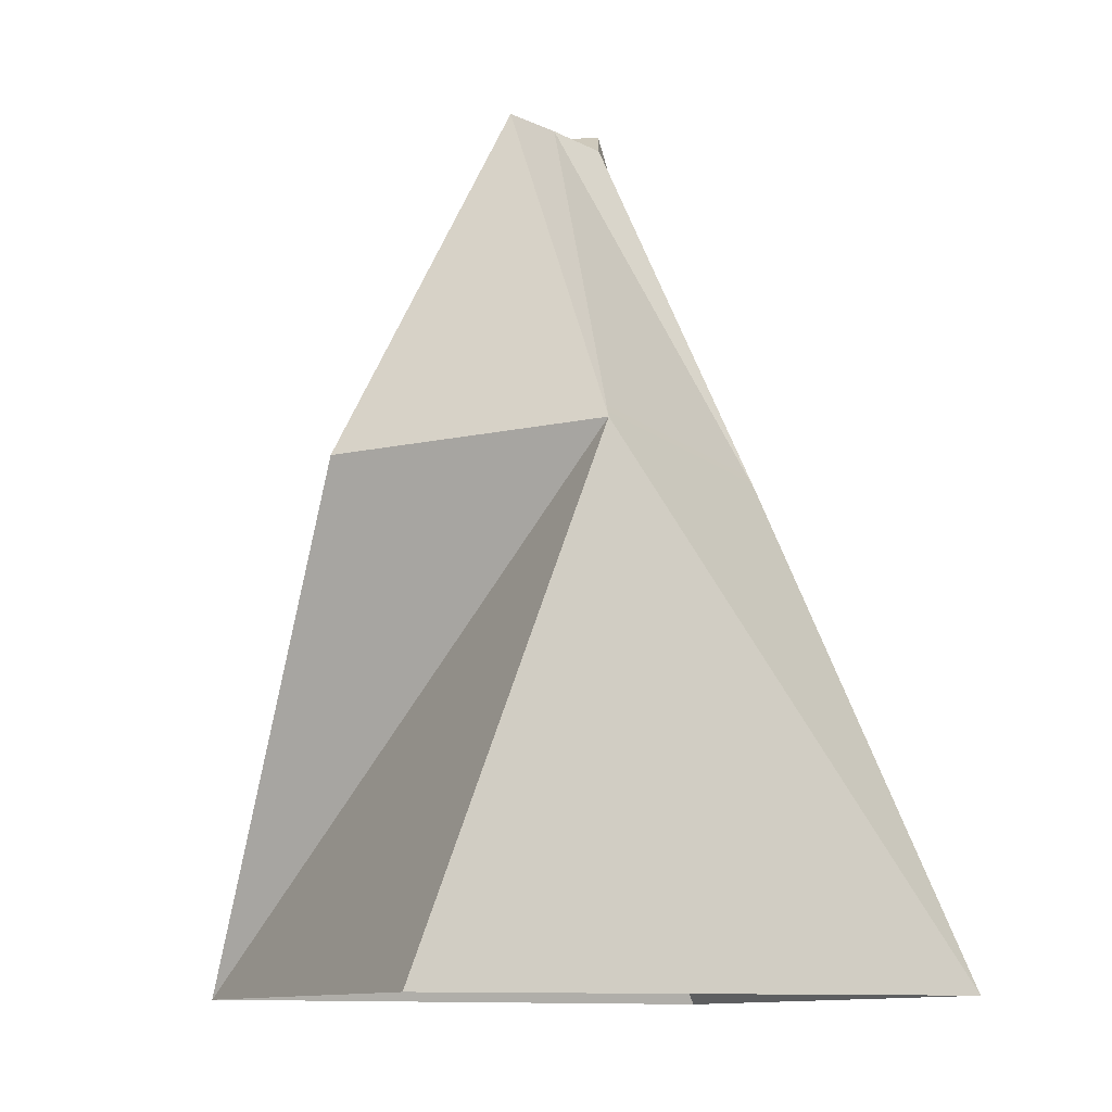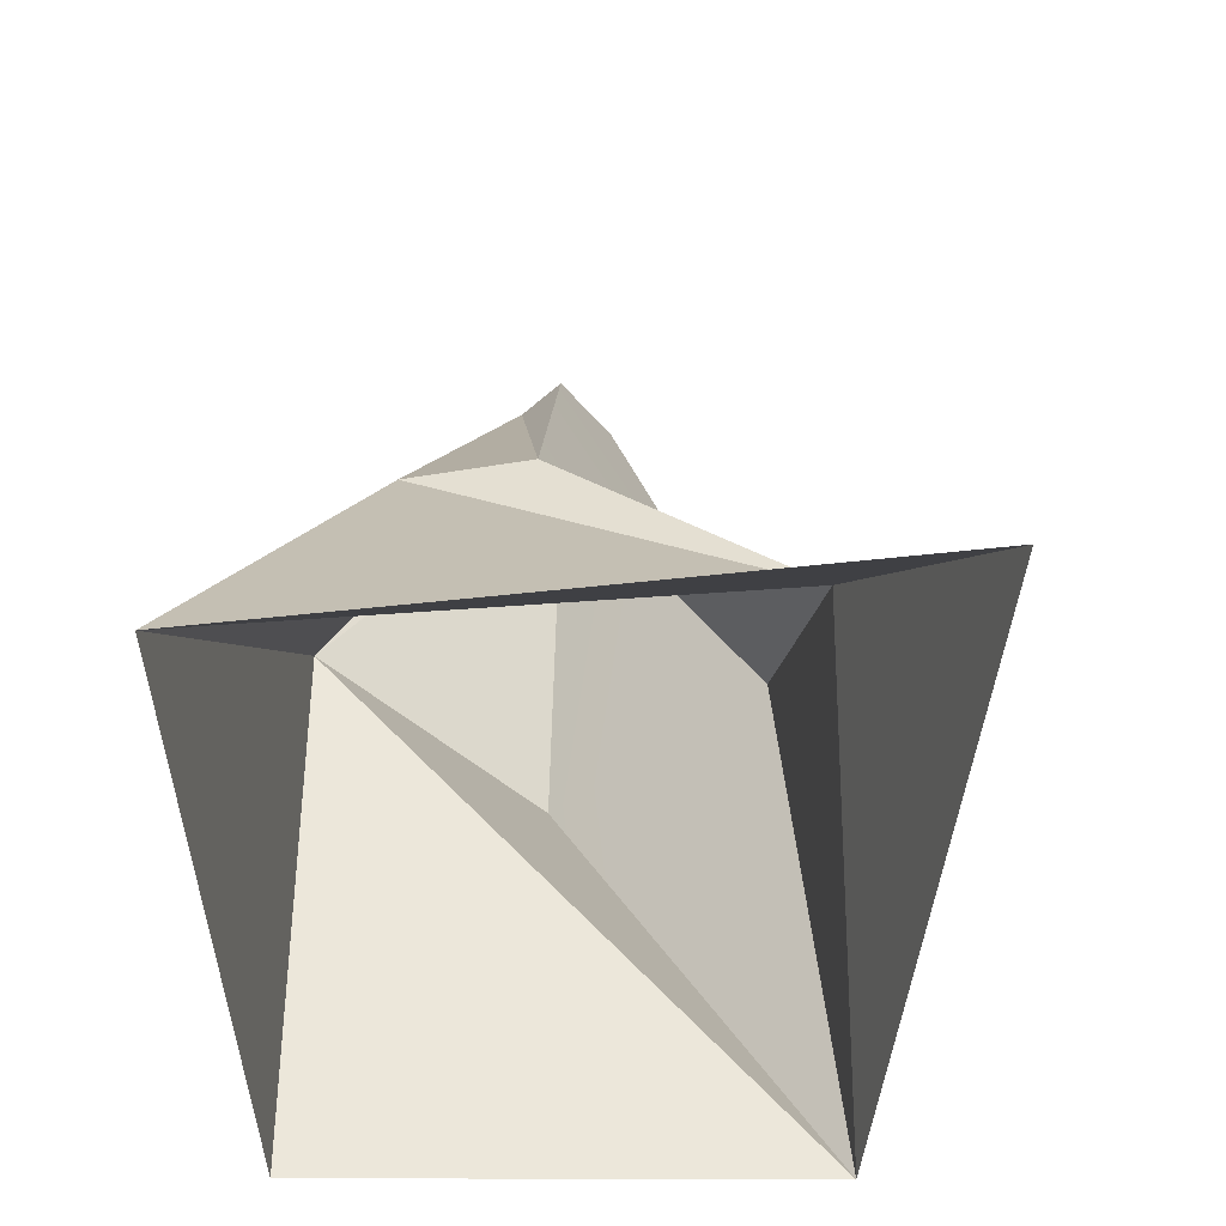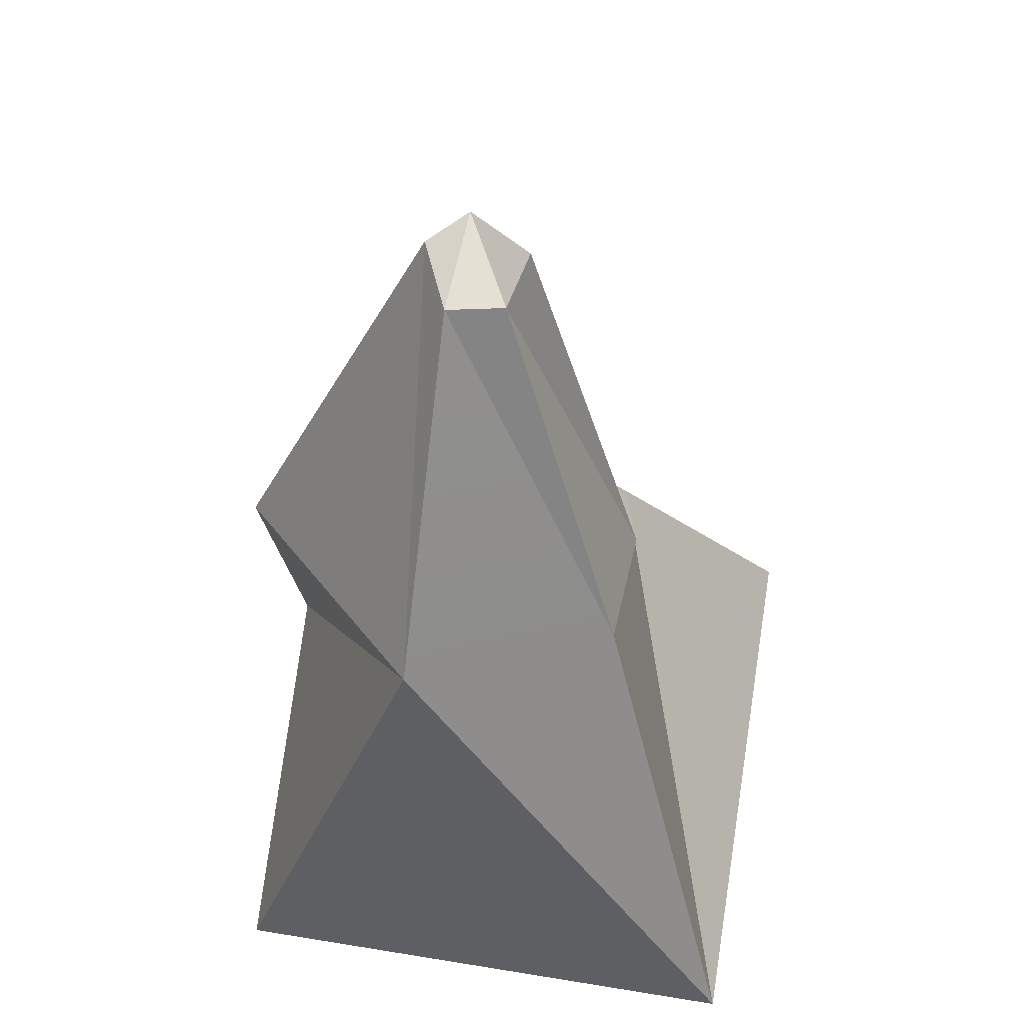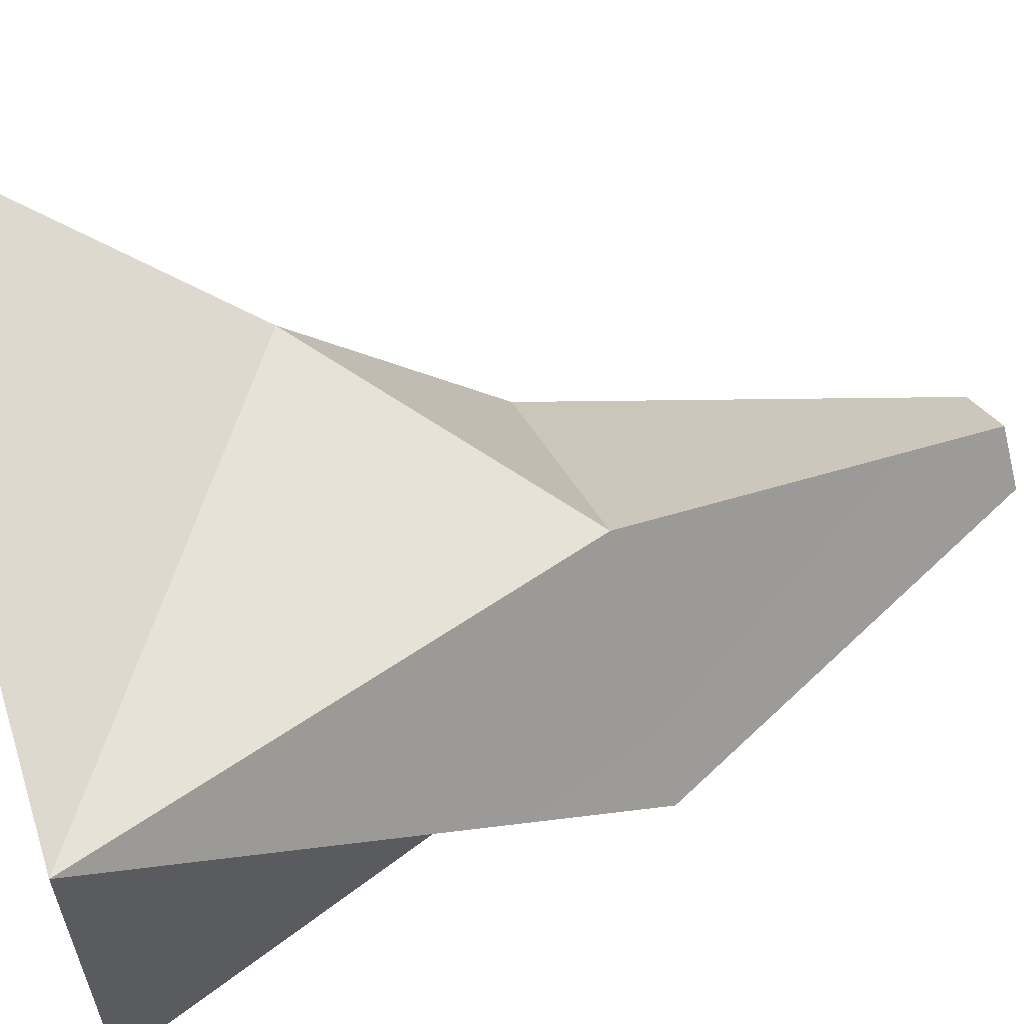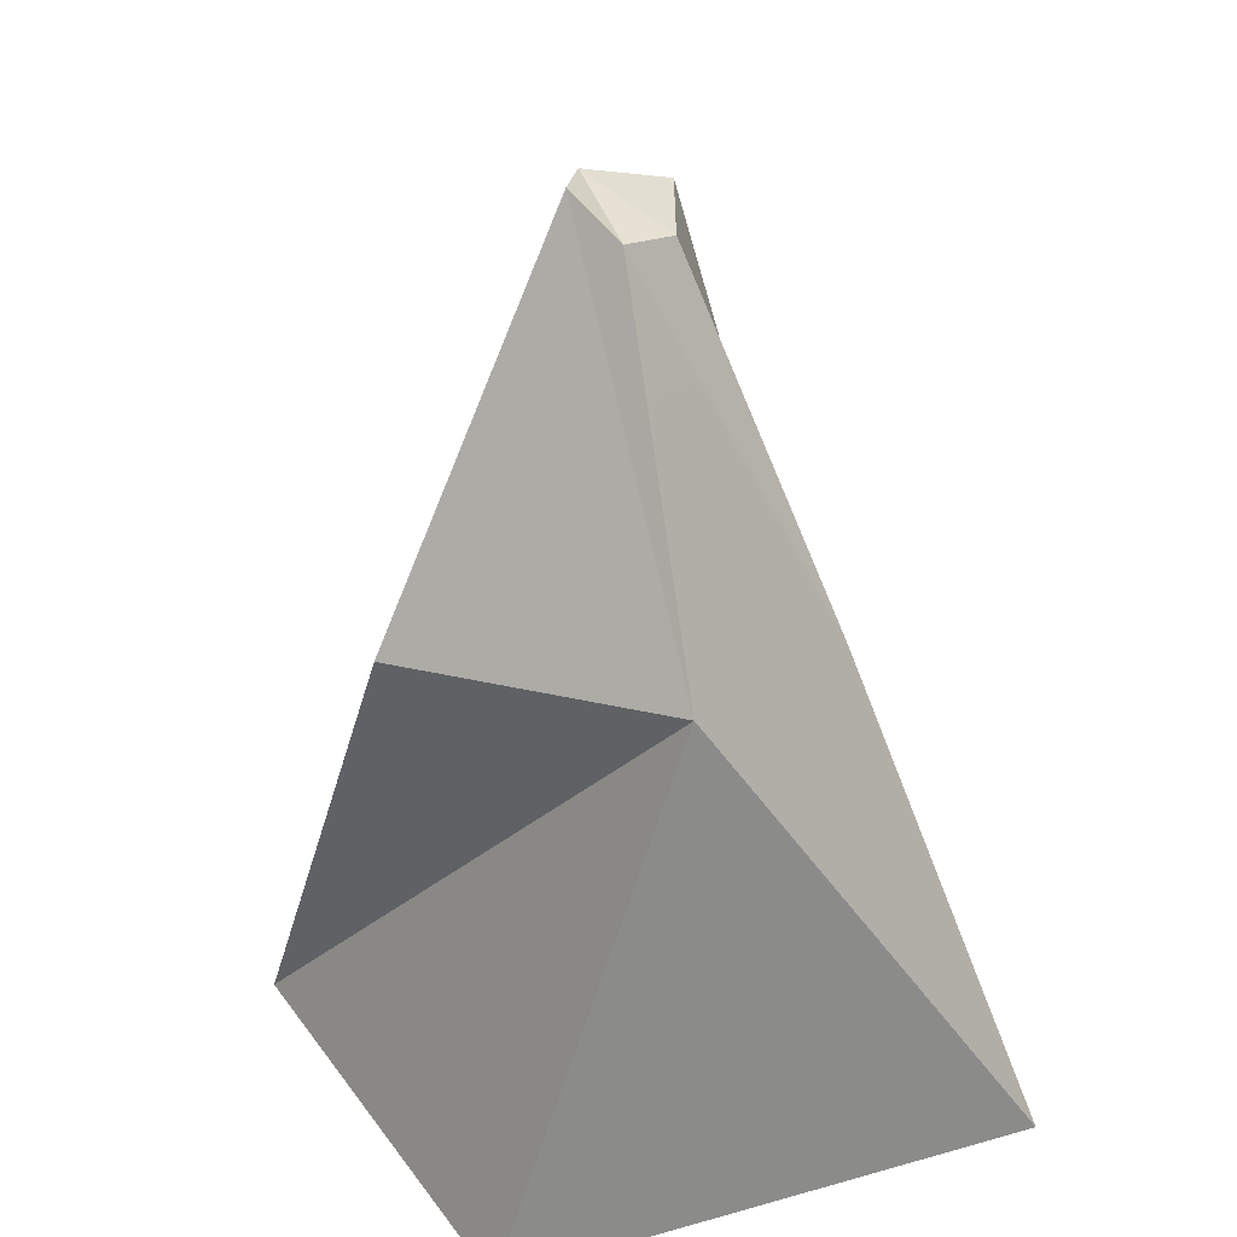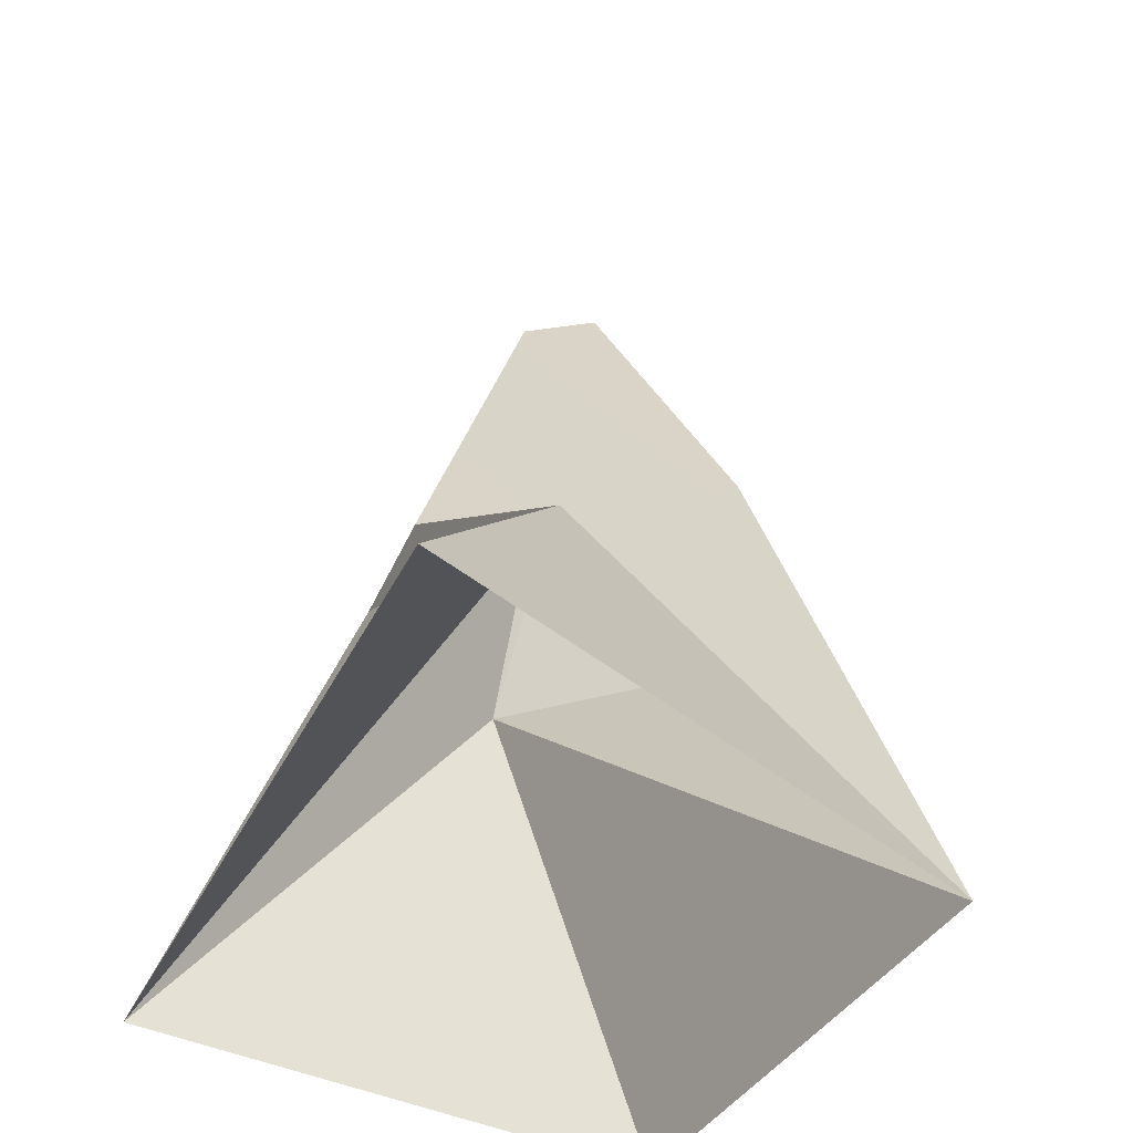
<metadata>
{"format":"obj","ext":"obj","renderer":"f3d","projection":"perspective","resolution":1024,"background":"white","views":[{"elev":-11.4,"azim":158.3,"up":"+Y"},{"elev":-58.8,"azim":-85.3,"up":"+Y"},{"elev":49.0,"azim":-171.6,"up":"+Y"},{"elev":59.1,"azim":72.9,"up":"+Z"},{"elev":28.8,"azim":155.7,"up":"+Y"},{"elev":-47.5,"azim":-28.2,"up":"+Y"}]}
</metadata>
<code>
v -0.6736 1.68 1.178
v -0.8058 2.919 -1.123
v -0.8607 2.936 -0.3425
v 1.811 4.854e-08 1.081
v -1.811 4.854e-08 1.967
v -0.6736 1.68 1.178
v -1.697 4.854e-08 -1.967
v 0.3972 3.086 -1.774
v -0.8058 2.919 -1.123
v 0.2841 5.14 -0.6862
v 1.811 4.854e-08 1.081
v 0.3972 3.086 -1.774
v 1.56 4.854e-08 -1.859
v -0.8607 2.936 -0.3425
v -0.05225 5.099 -0.5771
v -0.1553 5.298 -0.3223
v 1.597 3.047 -0.5225
v 0.2367 5.314 -0.03756
v 0.4457 5.348 -0.365
v 0.7184 2.945 0.838
v 1.811 4.854e-08 1.081
v -0.8058 2.919 -1.123
v 0.2841 5.14 -0.6862
v -0.05225 5.099 -0.5771
v 0.3972 3.086 -1.774
v 0.4457 5.348 -0.365
v 0.2841 5.14 -0.6862
v -1.697 4.854e-08 -1.967
v -0.6736 1.68 1.178
v -1.811 4.854e-08 1.967
v -0.6736 1.68 1.178
v -0.8607 2.936 -0.3425
v 0.7184 2.945 0.838
v 0.7184 2.945 0.838
v -0.1553 5.298 -0.3223
v 0.2367 5.314 -0.03756
v -0.8607 2.936 -0.3425
v 0.2367 5.314 -0.03756
v -0.1553 5.298 -0.3223
v -0.05225 5.099 -0.5771
v -0.8058 2.919 -1.123
v -0.6736 1.68 1.178
v -1.697 4.854e-08 -1.967
v 1.811 4.854e-08 1.081
v -0.6736 1.68 1.178
v 0.7184 2.945 0.838
v 0.3972 3.086 -1.774
v -1.697 4.854e-08 -1.967
v 1.56 4.854e-08 -1.859
v 0.3972 3.086 -1.774
v 1.811 4.854e-08 1.081
v 1.597 3.047 -0.5225
v -0.05225 5.099 -0.5771
v -0.8607 2.936 -0.3425
v -0.8058 2.919 -1.123
v 0.4457 5.348 -0.365
v 0.3972 3.086 -1.774
v 1.597 3.047 -0.5225
v 0.2367 5.314 -0.03756
v 0.2841 5.14 -0.6862
v 0.4457 5.348 -0.365
v 0.2367 5.314 -0.03756
v -0.05225 5.099 -0.5771
v 0.2841 5.14 -0.6862
g Rock_9
f 3 2 1
f 6 5 4
f 9 8 7
f 8 9 10
f 13 12 11
f 16 15 14
f 19 18 17
f 20 17 18
f 17 20 21
f 24 23 22
f 27 26 25
f 30 29 28
f 33 32 31
f 36 35 34
f 37 34 35
f 40 39 38
f 43 42 41
f 46 45 44
f 49 48 47
f 52 51 50
f 55 54 53
f 58 57 56
f 61 60 59
f 64 63 62

</code>
